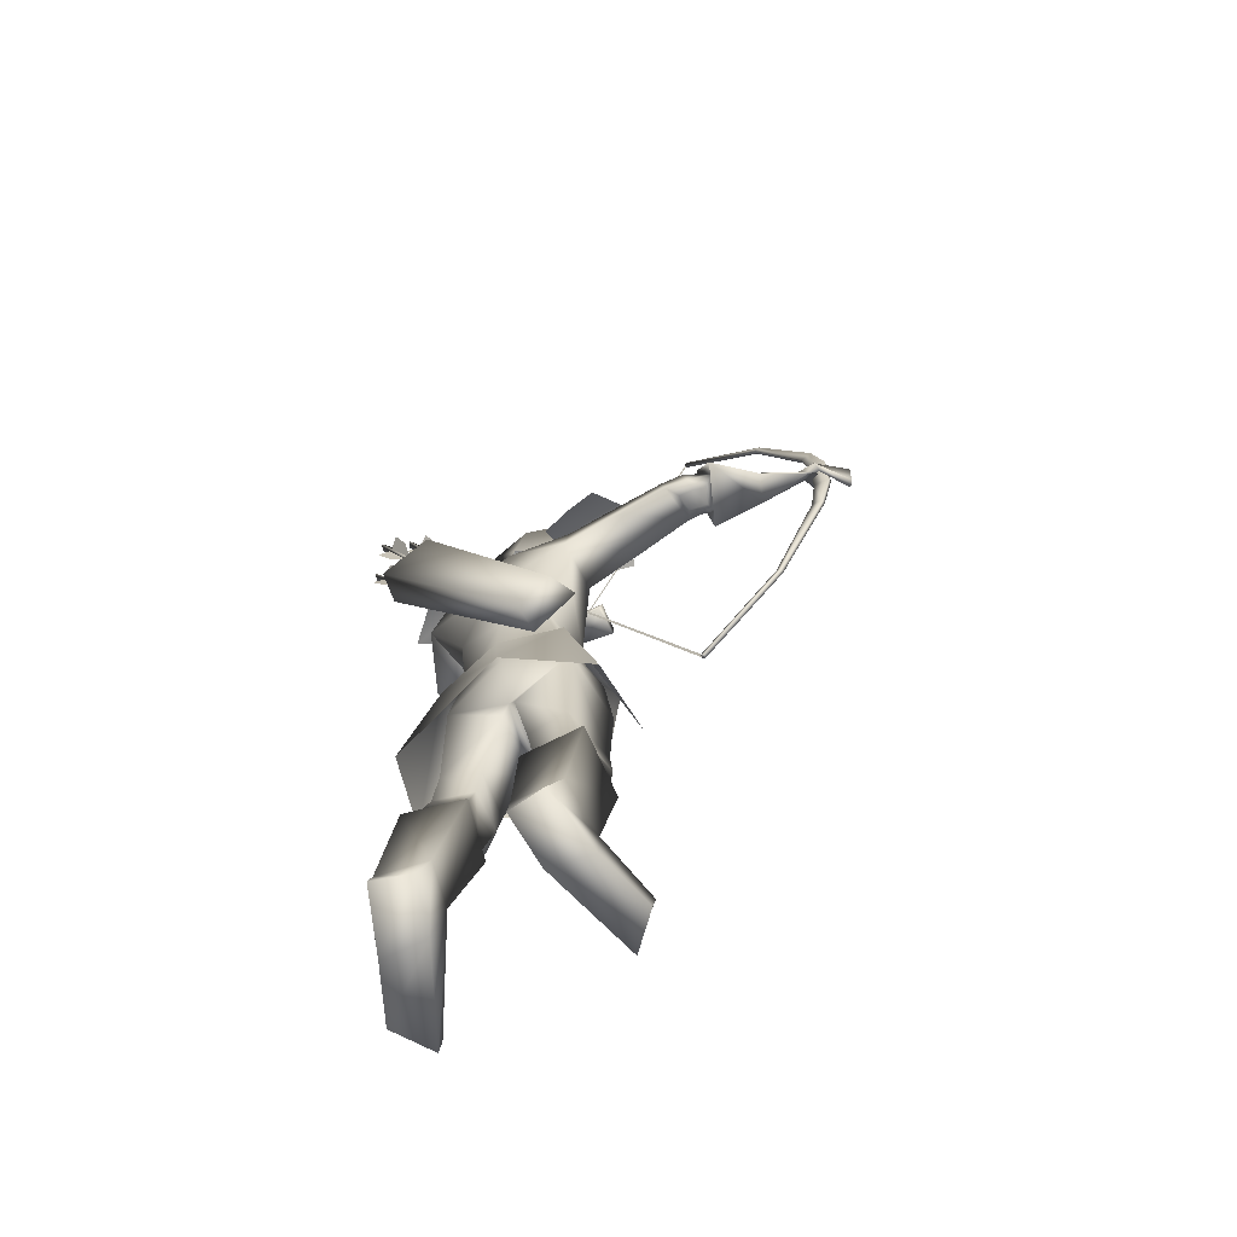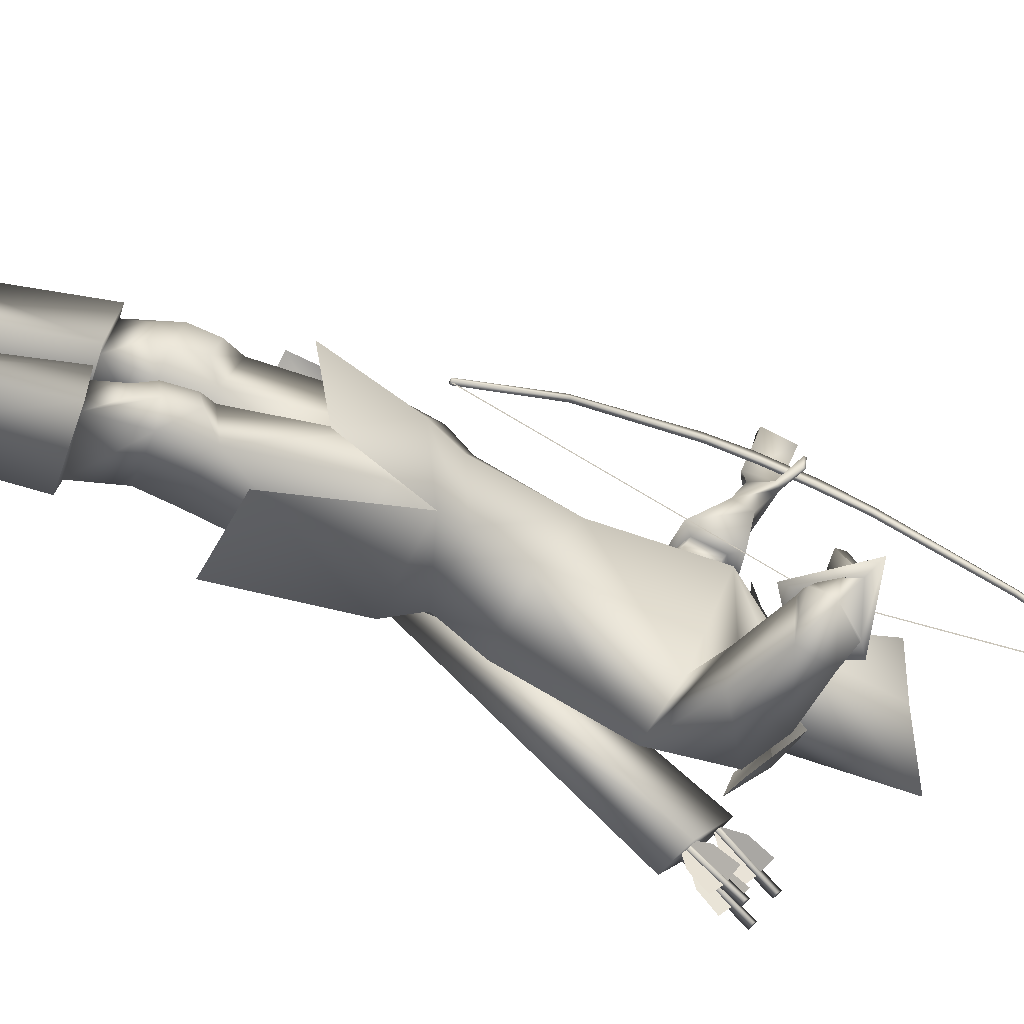
<metadata>
{"format":"obj","ext":"obj","renderer":"f3d","projection":"perspective","resolution":1024,"background":"white","views":[{"elev":-66.7,"azim":-57.4,"up":"+Y"},{"elev":-72.3,"azim":65.7,"up":"+Z"}]}
</metadata>
<code>
o Cube_Cube.001
v -0.0515 0.7409 -0.3945
v 0.107 0.7409 -0.4521
v -0.02722 0.7216 -0.5743
v -0.1078 0.735 -0.4781
v 0.09621 0.735 -0.5526
v -0.03783 0.9993 -0.6034
v -0.07667 0.9276 -0.47
v 0.07768 0.9276 -0.5262
v 0.05753 0.9397 -0.3414
v -0.02636 0.9069 -0.3187
v 0.1364 0.9069 -0.378
v 0.1481 0.05309 -0.07712
v 0.1481 1.436 -0.07719
v 0.1595 0.05309 -0.07712
v 0.1595 1.436 -0.07719
v 0.1595 0.04956 -0.0686
v 0.1595 1.439 -0.06867
v 0.1481 0.04956 -0.0686
v 0.1481 1.439 -0.06867
v 0.1481 0.2806 0.1662
v 0.1481 1.208 0.1662
v 0.1595 0.2806 0.1662
v 0.1595 1.208 0.1662
v 0.1595 0.2866 0.1535
v 0.1595 1.202 0.1534
v 0.1481 0.2866 0.1535
v 0.1481 1.202 0.1534
v 0.1481 0.5694 0.2823
v 0.1481 0.9193 0.2822
v 0.1595 0.5694 0.2823
v 0.1595 0.9193 0.2822
v 0.1595 0.559 0.3127
v 0.1595 0.9297 0.3126
v 0.1481 0.559 0.3127
v 0.1481 0.9297 0.3126
v 0.1481 0.6764 0.3438
v 0.1481 0.8123 0.3438
v 0.1595 0.6764 0.3438
v 0.1595 0.8123 0.3438
v 0.1595 0.6872 0.2997
v 0.1595 0.8015 0.2996
v 0.1481 0.6872 0.2997
v 0.1481 0.8015 0.2996
v 0.1532 0.05651 -0.07133
v 0.1532 1.43 -0.07247
v 0.1532 0.05311 -0.07831
v 0.1532 1.433 -0.07945
v 0.1532 0.7443 -0.4146
v 0.1532 0.7443 -0.4076
v -0.275 0.6886 -0.6434
v -0.1862 0.7218 -0.6364
v -0.1882 0.6408 -0.804
v -0.2763 0.6208 -0.7779
v -0.1833 0.1572 -0.2947
v -0.1096 0.1651 -0.2682
v -0.1082 0.08181 -0.3874
v -0.1827 0.09382 -0.3856
v -0.05129 0.7284 -0.3661
v -0.0513 0.7284 -0.6185
v -0.04709 0.7173 -0.1479
v 0.03839 0.7368 -0.7526
v -0.1227 0.6934 -0.3671
v -0.1227 0.6934 -0.6175
v 0.05457 0.7098 -0.3671
v 0.05457 0.7098 -0.6175
v -0.1666 0.6334 -0.1904
v -0.04609 0.6631 -0.8317
v 0.07672 0.6624 -0.2156
v 0.05438 0.6553 -0.6522
v 0.1986 -0.003231 -0.5187
v 0.1397 0.05237 -0.2997
v 0.1174 0.05705 -0.7089
v -0.09139 0.04747 -0.3123
v -0.106 0.04767 -0.6543
v -0.1292 0.000297 -0.4776
v 0.1278 -0.2414 -0.2236
v 0.06098 -0.2293 -0.81
v -0.07739 -0.249 -0.2185
v -0.1316 -0.2448 -0.7403
v -0.05664 0.7246 -0.4136
v -0.05664 0.7246 -0.571
v -0.08075 0.7212 -0.4923
v 0.05416 0.6886 -0.4548
v 0.05416 0.6886 -0.5298
v -0.08459 0.6869 -0.3169
v -0.08861 0.6862 -0.6864
v 0.007003 0.6512 -0.2749
v -0.005779 0.6478 -0.6937
v -0.1134 0.7037 -0.4923
v -0.1515 0.4279 -0.4923
v -0.1286 0.4997 -0.2975
v -0.1031 0.5065 -0.7325
v 0.1654 0.5653 -0.4923
v 0.02619 0.5431 -0.3214
v 0.0137 0.5401 -0.6614
v 0.1396 0.3039 -0.4923
v 0.06089 0.2491 -0.3614
v 0.05635 0.248 -0.6247
v -0.1142 0.2418 -0.4923
v -0.1126 0.2469 -0.3783
v -0.1126 0.2469 -0.6063
v -0.08101 0.6614 -0.03278
v 0.1641 0.7186 -0.814
v 0.01432 0.6489 -0.006281
v 0.2246 0.6963 -0.7379
v -0.09688 0.5611 -0.0116
v 0.1922 0.6292 -0.8586
v 0.01367 0.5694 -0.007519
v 0.2345 0.6196 -0.7565
v -0.04269 0.6718 0.07299
v 0.2183 0.7403 -0.772
v 0.03119 0.6562 0.04816
v 0.1806 0.675 -0.7469
v -0.05872 0.5829 0.1048
v 0.3058 0.705 -0.7557
v 0.03175 0.5832 0.05856
v 0.2402 0.6309 -0.7386
v 0.01386 0.6421 0.01683
v 0.2207 0.6778 -0.7687
v -0.07384 0.6572 0.02942
v 0.2263 0.7279 -0.8267
v -0.08339 0.5681 0.04906
v 0.2759 0.6656 -0.8354
v 0.01839 0.5733 0.02563
v 0.2551 0.6234 -0.7684
v 0.1188 0.1157 -0.333
v 0.1027 0.1192 -0.6706
v -0.1186 0.1205 -0.4923
v -0.0629 0.125 -0.3532
v -0.07118 0.1248 -0.6173
v 0.1338 -0.08882 -0.4599
v 0.1423 -0.08721 -0.5555
v 0.1516 -0.124 -0.5211
v -0.05539 -0.122 -0.4698
v -0.04041 -0.124 -0.512
v -0.04206 -0.0812 -0.4958
v -0.05495 -0.0334 -0.3162
v -0.07824 -0.03225 -0.6496
v -0.1063 0.02451 -0.4802
v 0.113 -0.3023 -0.3111
v 0.08058 -0.294 -0.7262
v 0.08299 -0.3246 -0.4428
v 0.1013 -0.3224 -0.5939
v -0.05174 -0.3394 -0.4253
v -0.03007 -0.3417 -0.5618
v -0.04422 -0.3168 -0.3232
v -0.06093 -0.315 -0.6583
v 0.0816 -0.5192 -0.2908
v 0.04885 -0.5111 -0.7443
v 0.04796 -0.5232 -0.4129
v 0.06232 -0.5209 -0.6186
v -0.06497 -0.5112 -0.4021
v -0.04697 -0.5129 -0.5869
v -0.05779 -0.4989 -0.2895
v -0.08174 -0.4961 -0.6936
v 0.05719 -0.4226 -0.4401
v 0.07862 -0.4211 -0.5917
v 0.1012 -0.4041 -0.2948
v 0.06602 -0.3955 -0.742
v -0.04397 -0.4111 -0.4154
v -0.02479 -0.4126 -0.5773
v -0.03032 -0.3975 -0.3086
v -0.05146 -0.3945 -0.6809
v 0.1345 -0.4145 -0.3372
v 0.1127 -0.4062 -0.7152
v 0.1092 -0.4237 -0.4061
v 0.1146 -0.4189 -0.6424
v 0.09541 -0.4621 -0.3882
v 0.09605 -0.4572 -0.6559
v 0.1145 -0.4553 -0.337
v 0.09492 -0.4477 -0.7101
v 0.1183 -0.359 -0.4089
v 0.1226 -0.354 -0.6399
v 0.1385 -0.3486 -0.3513
v 0.1201 -0.3407 -0.7004
v -0.0148 -0.9824 -0.2536
v -0.04435 -0.9821 -0.7589
v -0.04029 -0.9759 -0.3662
v -0.03024 -0.9761 -0.6443
v -0.1695 -0.9415 -0.3691
v -0.1512 -0.942 -0.5983
v -0.179 -0.9513 -0.2718
v -0.1928 -0.9507 -0.6869
v 0.0706 -0.526 -0.4227
v 0.08703 -0.5232 -0.6179
v 0.1087 -0.5219 -0.2854
v 0.07216 -0.5125 -0.7593
v -0.08574 -0.5099 -0.4161
v -0.06119 -0.5129 -0.5662
v -0.06918 -0.5035 -0.2596
v -0.1032 -0.5 -0.7176
v -0.02198 -0.8405 -0.3881
v -0.004975 -0.8407 -0.6301
v 0.01904 -0.8462 -0.2734
v -0.006299 -0.8439 -0.7521
v -0.1408 -0.8406 -0.3845
v -0.1177 -0.8427 -0.5919
v -0.1315 -0.8506 -0.259
v -0.1527 -0.8494 -0.7132
v 0.1601 -0.9344 -0.2283
v 0.1113 -0.9344 -0.8422
v 0.2291 -0.936 -0.3205
v 0.2076 -0.936 -0.7791
v 0.2258 -0.9821 -0.3157
v 0.2028 -0.9821 -0.7825
v 0.1454 -0.9835 -0.2279
v 0.09726 -0.9835 -0.8375
v 0.1808 0.6718 0.3935
v 0.2373 0.7512 -0.3812
v 0.1822 0.7527 0.3956
v 0.1575 0.758 -0.3692
v 0.1997 0.6716 0.3799
v 0.235 0.7284 -0.3849
v 0.1958 0.752 0.378
v 0.1553 0.738 -0.3787
v 0.1258 0.7402 0.2831
v 0.1547 0.7603 -0.4968
v 0.09742 0.7011 0.281
v 0.1967 0.7927 -0.5209
v 0.1071 0.6797 0.3022
v 0.2273 0.7766 -0.5075
v 0.1354 0.7233 0.2826
v 0.1667 0.7409 -0.4949
v 0.00928 0.6697 -0.1548
v 0.08287 0.6855 -0.6899
v -0.07831 0.6904 -0.1786
v 0.02649 0.715 -0.7579
v -0.1104 0.5287 -0.1419
v 0.07171 0.5725 -0.8365
v 0.02047 0.557 -0.1553
v 0.1023 0.575 -0.7055
v -0.007264 0.5602 0.03327
v 0.2656 0.6247 -0.786
v -0.05555 0.5577 0.04457
v 0.2761 0.645 -0.8176
v 0.001111 0.5676 0.05704
v 0.2666 0.6375 -0.7582
v -0.04094 0.5667 0.07576
v 0.2956 0.6687 -0.7714
v -0.01316 0.5578 0.009926
v 0.243 0.6167 -0.7896
v -0.06191 0.5542 0.009533
v 0.2252 0.6213 -0.8349
v 0.1664 0.08012 -0.5129
v 0.1445 -0.03444 -0.321
v 0.1267 -0.02995 -0.6916
v 0.09906 0.6894 0.1575
v 0.1632 0.707 -0.6191
v 0.03256 0.7002 0.1753
v 0.1977 0.7615 -0.6453
v 0.02503 0.6391 0.2032
v 0.2584 0.7379 -0.6271
v 0.1003 0.6398 0.1685
v 0.2038 0.6782 -0.6092
v 0.115 0.7495 0.3234
v 0.1577 0.7918 -0.4631
v 0.09155 0.6789 0.3342
v 0.2248 0.8014 -0.464
v 0.1156 0.6671 0.3359
v 0.2357 0.7705 -0.4656
v 0.129 0.742 0.3169
v 0.1577 0.7701 -0.4674
v 0.1991 0.7557 0.3019
v 0.1391 0.7544 -0.4351
v 0.1974 0.7629 0.3071
v 0.1393 0.7617 -0.4342
v 0.181 0.761 0.2882
v 0.1326 0.7566 -0.4526
v 0.1796 0.769 0.2936
v 0.1326 0.7644 -0.4514
v 0.05865 0.6798 0.02315
v 0.1383 0.6632 -0.7504
v -0.04873 0.7043 0.05892
v 0.1918 0.7591 -0.7872
v -0.09823 0.5554 0.1216
v 0.3542 0.7176 -0.766
v 0.06018 0.5562 0.04174
v 0.2372 0.5884 -0.7337
v -0.02855 0.7602 -0.5137
v -0.01277 0.8007 -0.4414
v 0.04478 0.8007 -0.5236
v -0.01658 0.8536 -0.545
v -0.06183 0.8284 -0.4439
v 0.08308 0.8284 -0.4967
v -0.056 0.9204 -0.4647
v 0.06525 0.9204 -0.5088
v 0.002631 0.9586 -0.4922
v 0.03236 0.7518 -0.4109
v 0.08891 0.7518 -0.4916
v 0.06457 0.7275 -0.4485
v -0.007049 0.9026 -0.3434
v 0.1057 0.9026 -0.3844
v 0.05651 0.9189 -0.3442
v -0.01475 0.7644 -0.3672
v 0.09631 0.7644 -0.4077
v 0.04819 0.7321 -0.3671
v 0.2448 -0.2163 -0.5282
v 0.1729 -0.1504 -0.3551
v 0.1616 -0.1458 -0.6668
v 0.0822 0.6886 -0.4923
v -0.0508 0.7202 -0.7234
v -0.127 0.6678 -0.7333
v 0.0341 0.676 -0.6694
v -0.05425 0.7195 -0.2562
v -0.1491 0.662 -0.2809
v 0.06181 0.683 -0.2899
v -0.05892 0.8744 -0.4543
v 0.07416 0.8744 -0.5027
v -0.006974 0.9061 -0.5186
v -0.01444 0.8335 -0.3483
v 0.1083 0.8335 -0.3929
v 0.05825 0.8336 -0.3394
v -0.06037 0.8514 -0.4491
v 0.07862 0.8514 -0.4997
v -0.01178 0.8799 -0.5318
v -0.01999 0.799 -0.3558
v 0.1077 0.799 -0.4022
v 0.05808 0.7837 -0.3399
v -0.2276 0.6235 -0.7447
v -0.2096 0.6209 -0.7528
v -0.2116 0.6321 -0.7366
v -0.2342 0.7603 -0.8277
v -0.2322 0.7491 -0.844
v -0.2502 0.7517 -0.8358
v -0.2128 0.6356 -0.7513
v -0.1915 0.6775 -0.7776
v -0.1936 0.7248 -0.8104
v -0.2275 0.7188 -0.8104
v -0.2355 0.7145 -0.8145
v -0.2494 0.6947 -0.8389
v -0.2392 0.6518 -0.8019
v -0.2208 0.6313 -0.7553
v -0.2218 0.6369 -0.7472
v -0.2452 0.6854 -0.7532
v -0.2563 0.734 -0.782
v -0.2364 0.7201 -0.8064
v -0.2398 0.7886 -0.6997
v -0.2564 0.7996 -0.6717
v -0.2391 0.7497 -0.6487
v -0.2131 0.7023 -0.6499
v -0.2131 0.6973 -0.6585
v -0.2391 0.72 -0.7002
v -0.2564 0.7649 -0.7319
v -0.2398 0.7836 -0.7083
v -0.2315 0.788 -0.7051
v -0.1983 0.7957 -0.7096
v -0.1894 0.7464 -0.6811
v -0.2048 0.7017 -0.6553
v -0.259 0.8213 -0.7244
v -0.2424 0.8202 -0.7352
v -0.2424 0.8302 -0.718
v -0.2013 0.6972 -0.6413
v -0.2013 0.6873 -0.6585
v -0.2179 0.6884 -0.6476
v -0.2654 0.6595 -0.7056
v -0.2475 0.6592 -0.7142
v -0.2501 0.6687 -0.697
v -0.2857 0.8017 -0.7765
v -0.2832 0.7921 -0.7937
v -0.301 0.7924 -0.7851
v -0.2519 0.6734 -0.7114
v -0.2349 0.719 -0.7343
v -0.2419 0.7686 -0.7629
v -0.2751 0.7597 -0.7629
v -0.2827 0.755 -0.7672
v -0.2955 0.7362 -0.793
v -0.2808 0.6914 -0.76
v -0.2596 0.6688 -0.7157
v -0.2609 0.6736 -0.7071
v -0.2885 0.7201 -0.7086
v -0.3045 0.7698 -0.7328
v -0.284 0.7598 -0.7586
f 4 1 10
f 4 10 7
f 11 2 5
f 11 5 8
f 4 7 6
f 4 6 3
f 6 8 5
f 6 5 3
f 7 10 9
f 7 9 6
f 9 11 8
f 9 8 6
f 41 39 38
f 41 38 40
f 39 37 36
f 39 36 38
f 43 41 40
f 43 40 42
f 43 42 36
f 43 36 37
f 12 14 16
f 12 16 18
f 13 19 17
f 13 17 15
f 12 26 24
f 12 24 14
f 25 27 13
f 25 13 15
f 14 24 22
f 14 22 16
f 23 25 15
f 23 15 17
f 16 22 20
f 16 20 18
f 21 23 17
f 21 17 19
f 26 12 18
f 26 18 20
f 27 21 19
f 27 19 13
f 20 34 28
f 20 28 26
f 29 35 21
f 29 21 27
f 22 32 34
f 22 34 20
f 35 33 23
f 35 23 21
f 24 30 32
f 24 32 22
f 33 31 25
f 33 25 23
f 26 28 30
f 26 30 24
f 31 29 27
f 31 27 25
f 28 42 40
f 28 40 30
f 41 43 29
f 41 29 31
f 30 40 38
f 30 38 32
f 39 41 31
f 39 31 33
f 32 38 36
f 32 36 34
f 37 39 33
f 37 33 35
f 34 36 42
f 34 42 28
f 43 37 35
f 43 35 29
f 47 48 49
f 47 49 45
f 54 50 53
f 54 53 57
f 50 54 55
f 50 55 51
f 56 52 51
f 56 51 55
f 57 53 52
f 57 52 56
f 53 50 51
f 53 51 52
f 57 56 55
f 57 55 54
f 76 71 73
f 76 73 78
f 74 72 77
f 74 77 79
f 75 78 73
f 74 79 75
f 87 83 80
f 87 80 85
f 81 84 88
f 81 88 86
f 89 85 80
f 89 80 82
f 81 86 89
f 81 89 82
f 91 85 89
f 91 89 90
f 89 86 92
f 89 92 90
f 93 83 87
f 93 87 94
f 88 84 93
f 88 93 95
f 96 93 94
f 96 94 97
f 95 93 96
f 95 96 98
f 100 91 90
f 100 90 99
f 90 92 101
f 90 101 99
f 97 94 91
f 97 91 100
f 92 95 98
f 92 98 101
f 120 118 104
f 120 104 102
f 105 119 121
f 105 121 103
f 110 112 118
f 110 118 120
f 119 113 111
f 119 111 121
f 118 124 108
f 118 108 104
f 109 125 119
f 109 119 105
f 112 116 124
f 112 124 118
f 125 117 113
f 125 113 119
f 129 100 99
f 129 99 128
f 99 101 130
f 99 130 128
f 126 97 100
f 126 100 129
f 101 98 127
f 101 127 130
f 136 133 131
f 136 131 134
f 132 133 136
f 132 136 135
f 139 137 129
f 139 129 128
f 130 138 139
f 130 139 128
f 136 134 137
f 136 137 139
f 138 135 136
f 138 136 139
f 156 160 144
f 156 144 142
f 145 161 157
f 145 157 143
f 150 152 160
f 150 160 156
f 161 153 151
f 161 151 157
f 160 162 146
f 160 146 144
f 147 163 161
f 147 161 145
f 152 154 162
f 152 162 160
f 163 155 153
f 163 153 161
f 162 158 140
f 162 140 146
f 141 159 163
f 141 163 147
f 154 148 158
f 154 158 162
f 159 149 155
f 159 155 163
f 174 140 158
f 174 158 164
f 159 141 175
f 159 175 165
f 164 158 148
f 164 148 170
f 149 159 165
f 149 165 171
f 166 156 142
f 166 142 172
f 143 157 167
f 143 167 173
f 168 150 156
f 168 156 166
f 157 151 169
f 157 169 167
f 170 148 150
f 170 150 168
f 151 149 171
f 151 171 169
f 172 142 140
f 172 140 174
f 141 143 173
f 141 173 175
f 164 166 172
f 164 172 174
f 173 167 165
f 173 165 175
f 170 168 166
f 170 166 164
f 167 169 171
f 167 171 165
f 186 184 150
f 186 150 148
f 151 185 187
f 151 187 149
f 184 188 152
f 184 152 150
f 153 189 185
f 153 185 151
f 188 190 154
f 188 154 152
f 155 191 189
f 155 189 153
f 190 186 148
f 190 148 154
f 149 187 191
f 149 191 155
f 180 178 176
f 180 176 182
f 177 179 181
f 177 181 183
f 194 192 184
f 194 184 186
f 185 193 195
f 185 195 187
f 192 196 188
f 192 188 184
f 189 197 193
f 189 193 185
f 178 180 196
f 178 196 192
f 197 181 179
f 197 179 193
f 196 198 190
f 196 190 188
f 191 199 197
f 191 197 189
f 180 182 198
f 180 198 196
f 199 183 181
f 199 181 197
f 198 194 186
f 198 186 190
f 187 195 199
f 187 199 191
f 182 176 194
f 182 194 198
f 195 177 183
f 195 183 199
f 202 192 194
f 202 194 200
f 195 193 203
f 195 203 201
f 200 194 176
f 200 176 206
f 177 195 201
f 177 201 207
f 204 178 192
f 204 192 202
f 193 179 205
f 193 205 203
f 206 176 178
f 206 178 204
f 179 177 207
f 179 207 205
f 206 204 202
f 206 202 200
f 203 205 207
f 203 207 201
f 214 210 208
f 214 208 212
f 209 211 215
f 209 215 213
f 226 224 87
f 226 87 85
f 88 225 227
f 88 227 86
f 102 104 224
f 102 224 226
f 225 105 103
f 225 103 227
f 228 226 85
f 228 85 91
f 86 227 229
f 86 229 92
f 106 102 226
f 106 226 228
f 227 103 107
f 227 107 229
f 224 230 94
f 224 94 87
f 95 231 225
f 95 225 88
f 104 108 230
f 104 230 224
f 231 109 105
f 231 105 225
f 230 228 91
f 230 91 94
f 92 229 231
f 92 231 95
f 108 106 228
f 108 228 230
f 229 107 109
f 229 109 231
f 122 120 102
f 122 102 106
f 103 121 123
f 103 123 107
f 122 114 110
f 122 110 120
f 111 115 123
f 111 123 121
f 240 108 124
f 240 124 232
f 125 109 241
f 125 241 233
f 232 124 116
f 232 116 236
f 117 125 233
f 117 233 237
f 238 114 122
f 238 122 234
f 123 115 239
f 123 239 235
f 234 122 106
f 234 106 242
f 107 123 235
f 107 235 243
f 236 116 114
f 236 114 238
f 115 117 237
f 115 237 239
f 242 106 108
f 242 108 240
f 109 107 243
f 109 243 241
f 232 234 242
f 232 242 240
f 243 235 233
f 243 233 241
f 236 238 234
f 236 234 232
f 235 239 237
f 235 237 233
f 126 244 96
f 126 96 97
f 96 244 127
f 96 127 98
f 131 244 126
f 131 126 245
f 127 244 132
f 127 132 246
f 137 245 126
f 137 126 129
f 127 246 138
f 127 138 130
f 257 255 216
f 257 216 218
f 217 256 258
f 217 258 219
f 208 210 255
f 208 255 257
f 256 211 209
f 256 209 258
f 259 257 218
f 259 218 220
f 219 258 260
f 219 260 221
f 212 208 257
f 212 257 259
f 258 209 213
f 258 213 260
f 210 214 261
f 210 261 255
f 262 215 211
f 262 211 256
f 261 259 220
f 261 220 222
f 221 260 262
f 221 262 223
f 214 212 259
f 214 259 261
f 260 213 215
f 260 215 262
f 265 255 261
f 265 261 263
f 262 256 266
f 262 266 264
f 263 261 222
f 263 222 267
f 223 262 264
f 223 264 268
f 269 216 255
f 269 255 265
f 256 217 270
f 256 270 266
f 267 222 216
f 267 216 269
f 217 223 268
f 217 268 270
f 265 263 267
f 265 267 269
f 268 264 266
f 268 266 270
f 251 220 218
f 251 218 249
f 219 221 252
f 219 252 250
f 253 222 220
f 253 220 251
f 221 223 254
f 221 254 252
f 253 247 216
f 253 216 222
f 217 248 254
f 217 254 223
f 249 218 216
f 249 216 247
f 217 219 250
f 217 250 248
f 128 75 73
f 128 73 129
f 74 75 128
f 74 128 130
f 129 73 71
f 129 71 126
f 72 74 130
f 72 130 127
f 126 71 70
f 126 70 244
f 70 72 127
f 70 127 244
f 273 271 112
f 273 112 110
f 113 272 274
f 113 274 111
f 249 247 271
f 249 271 273
f 272 248 250
f 272 250 274
f 275 273 110
f 275 110 114
f 111 274 276
f 111 276 115
f 251 249 273
f 251 273 275
f 274 250 252
f 274 252 276
f 271 277 116
f 271 116 112
f 117 278 272
f 117 272 113
f 247 253 277
f 247 277 271
f 278 254 248
f 278 248 272
f 277 275 114
f 277 114 116
f 115 276 278
f 115 278 117
f 253 251 275
f 253 275 277
f 276 252 254
f 276 254 278
f 134 144 146
f 134 146 137
f 147 145 135
f 147 135 138
f 131 142 144
f 131 144 134
f 145 143 132
f 145 132 135
f 137 146 140
f 137 140 245
f 141 147 138
f 141 138 246
f 140 142 131
f 140 131 245
f 132 143 141
f 132 141 246
f 280 288 294
f 280 294 283
f 295 289 281
f 295 281 284
f 279 280 283
f 279 283 282
f 284 281 279
f 284 279 282
f 287 285 291
f 287 291 293
f 292 286 287
f 292 287 293
f 296 294 288
f 296 288 290
f 289 295 296
f 289 296 290
f 80 83 288
f 80 288 280
f 289 84 81
f 289 81 281
f 80 280 279
f 80 279 82
f 279 281 81
f 279 81 82
f 131 133 244
f 244 133 132
f 70 71 298
f 70 298 297
f 299 72 70
f 299 70 297
f 83 93 300
f 300 93 84
f 83 300 290
f 83 290 288
f 290 300 84
f 290 84 289
f 48 46 44
f 48 44 49
f 59 301 302
f 59 302 63
f 301 61 67
f 301 67 302
f 65 303 301
f 65 301 59
f 303 69 61
f 303 61 301
f 60 304 305
f 60 305 66
f 304 58 62
f 304 62 305
f 68 306 304
f 68 304 60
f 306 64 58
f 306 58 304
f 285 307 310
f 285 310 291
f 308 286 292
f 308 292 311
f 307 285 287
f 307 287 309
f 286 308 309
f 286 309 287
f 291 310 312
f 291 312 293
f 311 292 293
f 311 293 312
f 307 313 316
f 307 316 310
f 313 283 294
f 313 294 316
f 284 314 317
f 284 317 295
f 314 308 311
f 314 311 317
f 283 313 315
f 283 315 282
f 313 307 309
f 313 309 315
f 308 314 315
f 308 315 309
f 314 284 282
f 314 282 315
f 310 316 318
f 310 318 312
f 317 311 312
f 317 312 318
f 317 318 296
f 317 296 295
f 316 294 296
f 316 296 318
f 319 321 322
f 319 322 324
f 321 320 323
f 321 323 322
f 320 319 324
f 320 324 323
f 327 326 325
f 327 325 328
f 330 329 332
f 330 332 331
f 335 334 333
f 335 333 336
f 322 323 324
f 351 350 349
f 338 339 340
f 338 340 337
f 343 344 341
f 343 341 342
f 346 347 348
f 346 348 345
f 353 354 349
f 353 349 350
f 352 353 350
f 352 350 351
f 354 352 351
f 354 351 349
f 355 357 358
f 355 358 360
f 357 356 359
f 357 359 358
f 356 355 360
f 356 360 359
f 363 362 361
f 363 361 364
f 366 365 368
f 366 368 367
f 371 370 369
f 371 369 372
f 358 359 360

</code>
